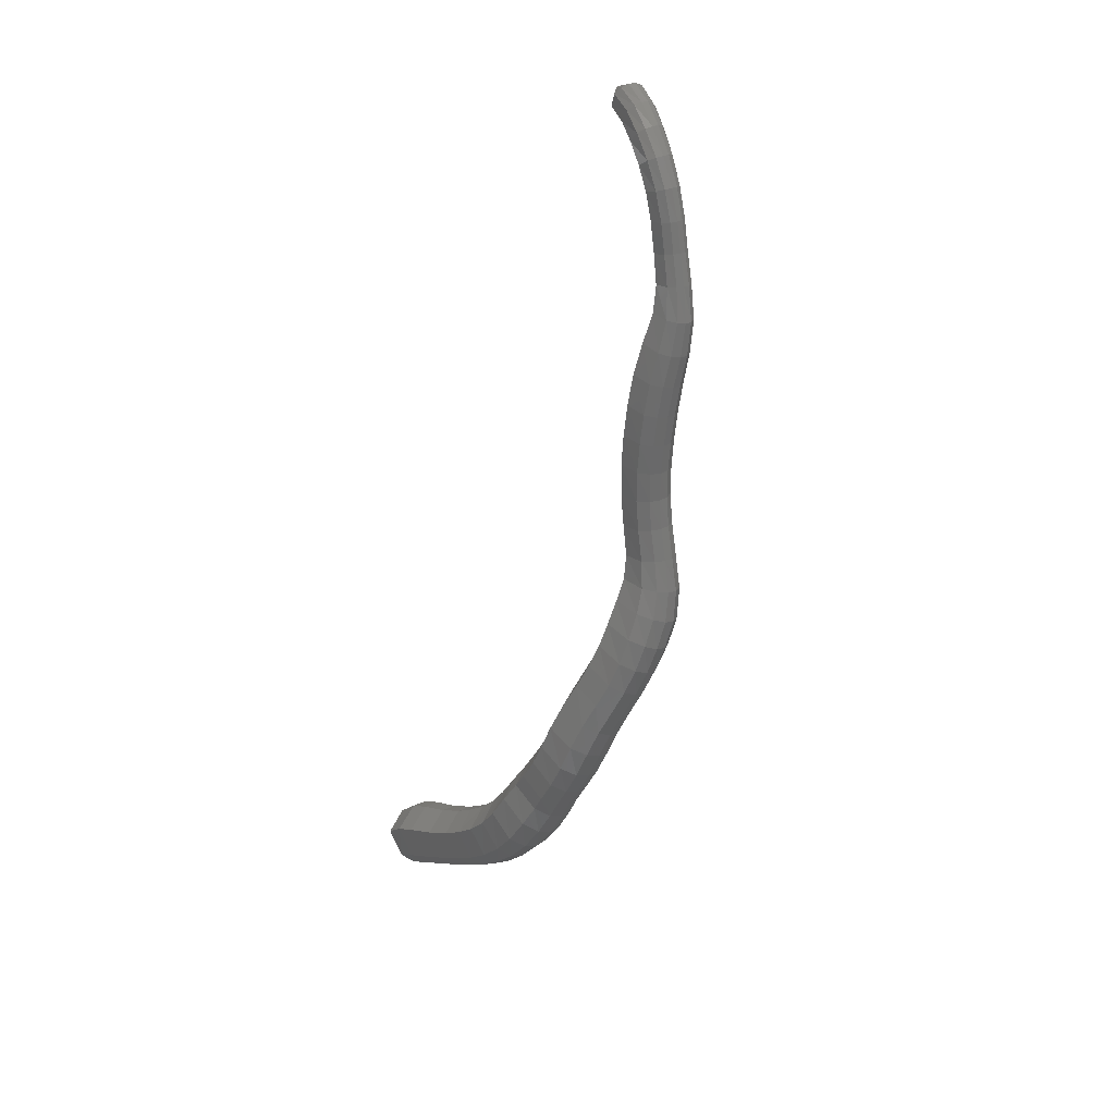
<metadata>
{"format":"stl","ext":"stl","renderer":"f3d","projection":"perspective","resolution":1024,"background":"white","views":[{"elev":42.0,"azim":46.2,"up":"+Z"}]}
</metadata>
<code>
# stl→obj: 431 verts, 880 faces
v 52.49 19.03 334.9
v 52.38 17.86 336.6
v 53.38 17.72 335.6
v 53.26 17.81 337.6
v 54.21 17.7 336.4
v 54.19 17.83 338.2
v 55.11 17.72 337.1
v 55.59 17.9 339.2
v 56.54 17.8 338.1
v 56.83 17.95 340.1
v 57.77 17.86 339.1
v 57.74 18 341
v 58.69 17.92 339.9
v 58.56 18.11 341.8
v 59.59 18.02 340.9
v 59.26 18.27 342.7
v 60.4 18.18 341.9
v 59.8 18.45 343.8
v 61.08 18.36 343
v 60.26 18.8 344.9
v 61.64 18.71 344.3
v 60.67 19.21 345.9
v 62.01 19.13 345.4
v 61.04 19.34 346.7
v 62.31 19.26 346.2
v 61.47 19.56 347.8
v 62.74 19.47 347.3
v 61.73 19.85 348.9
v 63.07 19.76 348.5
v 61.91 20.25 350
v 63.29 20.17 349.7
v 62.16 20.77 351.2
v 63.51 20.69 350.9
v 62.49 21.32 352.4
v 63.8 21.24 352.1
v 62.76 21.82 353.5
v 64.06 21.74 353.2
v 62.88 22.3 354.5
v 64.21 22.22 354.3
v 62.86 22.82 355.4
v 64.21 22.75 355.4
v 62.77 23.42 356.3
v 64.08 23.35 356.5
v 62.67 23.96 357.2
v 63.82 23.89 357.5
v 62.43 24.31 358.2
v 63.41 24.25 358.5
v 61.99 24.55 359.5
v 62.92 24.49 359.8
v 61.61 24.75 360.9
v 62.57 24.69 361.1
v 61.38 24.94 362.3
v 62.37 24.88 362.5
v 61.26 25.16 363.7
v 62.26 25.09 363.8
v 61.18 25.42 365.1
v 62.18 25.36 365.2
v 61.14 25.76 366.5
v 62.13 25.7 366.5
v 61.2 26.19 367.9
v 62.14 26.13 367.9
v 61.24 26.69 369.1
v 62.03 26.64 369.2
v 60.98 27.09 370.2
v 61.62 27.05 370.4
v 60.56 27.34 371.4
v 61.16 27.3 371.6
v 60.15 27.52 372.6
v 60.76 27.48 372.8
v 59.65 27.71 373.6
v 60.22 27.67 373.9
v 59 27.94 374.5
v 59.5 27.9 374.9
v 58.22 28.24 375.1
v 58.61 28.2 375.7
v 57.4 28.58 375.5
v 57.68 28.54 376.1
v 56.47 28.91 375.7
v 56.67 28.85 376.4
v 56.01 29.67 376.1
v 53.86 18.13 335.2
v 54.65 18.18 335.8
v 55.55 18.19 336.5
v 56.98 18.25 337.6
v 58.2 18.31 338.6
v 59.11 18.36 339.4
v 60.04 18.47 340.4
v 60.9 18.63 341.4
v 61.65 18.82 342.6
v 62.24 19.16 343.9
v 62.6 19.56 345
v 62.9 19.69 345.9
v 63.31 19.9 347
v 63.67 20.19 348.2
v 63.92 20.59 349.5
v 64.12 21.1 350.6
v 64.37 21.63 351.8
v 64.64 22.13 352.9
v 64.81 22.61 354
v 64.84 23.13 355.2
v 64.72 23.72 356.3
v 64.39 24.23 357.4
v 63.88 24.57 358.6
v 63.38 24.8 359.9
v 63.04 25 361.2
v 62.84 25.2 362.5
v 62.74 25.41 363.8
v 62.66 25.67 365.1
v 62.6 26 366.5
v 62.58 26.42 367.8
v 62.41 26.89 369.1
v 61.94 27.26 370.4
v 61.46 27.5 371.7
v 61.06 27.69 372.9
v 60.51 27.88 374.1
v 59.77 28.11 375.1
v 58.85 28.4 375.9
v 57.89 28.74 376.4
v 56.85 29.04 376.6
v 54.09 18.69 334.9
v 54.85 18.78 335.6
v 55.75 18.78 336.3
v 57.18 18.82 337.4
v 58.39 18.87 338.4
v 59.29 18.93 339.2
v 60.22 19.03 340.1
v 61.1 19.2 341.2
v 61.87 19.39 342.4
v 62.47 19.72 343.7
v 62.84 20.09 344.8
v 63.15 20.22 345.8
v 63.54 20.42 346.8
v 63.92 20.72 348
v 64.18 21.12 349.2
v 64.36 21.61 350.4
v 64.6 22.13 351.5
v 64.87 22.62 352.6
v 65.06 23.1 353.8
v 65.12 23.61 354.9
v 65.02 24.18 356.1
v 64.66 24.67 357.3
v 64.11 24.97 358.6
v 63.6 25.19 359.9
v 63.25 25.4 361.2
v 63.06 25.6 362.5
v 62.96 25.81 363.7
v 62.88 26.07 365.1
v 62.82 26.39 366.4
v 62.78 26.78 367.7
v 62.58 27.2 369.1
v 62.09 27.53 370.4
v 61.6 27.76 371.7
v 61.2 27.94 372.9
v 60.65 28.13 374.1
v 59.91 28.37 375.1
v 59 28.66 375.9
v 58.04 29 376.5
v 57.01 29.3 376.8
v 54.11 19.3 334.9
v 54.86 19.41 335.5
v 55.77 19.4 336.2
v 57.19 19.4 337.4
v 58.38 19.44 338.4
v 59.28 19.51 339.1
v 60.19 19.62 340.1
v 61.06 19.78 341.1
v 61.83 19.99 342.3
v 62.42 20.31 343.5
v 62.8 20.65 344.6
v 63.14 20.78 345.7
v 63.51 20.97 346.7
v 63.89 21.27 347.8
v 64.16 21.66 349
v 64.34 22.13 350.2
v 64.56 22.64 351.3
v 64.83 23.13 352.4
v 65.04 23.6 353.5
v 65.13 24.1 354.7
v 65.05 24.66 355.8
v 64.7 25.11 357.1
v 64.14 25.38 358.5
v 63.63 25.6 359.9
v 63.28 25.81 361.2
v 63.08 26.01 362.4
v 62.98 26.22 363.7
v 62.89 26.47 365
v 62.83 26.79 366.3
v 62.79 27.16 367.6
v 62.6 27.52 369
v 62.11 27.81 370.4
v 61.62 28.02 371.6
v 61.22 28.21 372.9
v 60.68 28.4 374.1
v 59.96 28.63 375.1
v 59.07 28.93 375.9
v 58.14 29.26 376.4
v 57.13 29.58 376.7
v 53.91 19.9 335
v 54.68 20 335.7
v 55.61 19.99 336.5
v 57.02 19.96 337.6
v 58.2 19.99 338.5
v 59.08 20.05 339.3
v 59.97 20.17 340.2
v 60.81 20.33 341.2
v 61.55 20.55 342.3
v 62.11 20.86 343.4
v 62.5 21.17 344.6
v 62.9 21.3 345.8
v 63.24 21.48 346.7
v 63.61 21.79 347.7
v 63.87 22.18 348.9
v 64.05 22.63 350
v 64.27 23.12 351.1
v 64.55 23.61 352.2
v 64.77 24.08 353.4
v 64.88 24.57 354.4
v 64.83 25.11 355.6
v 64.51 25.54 356.9
v 63.98 25.77 358.4
v 63.48 25.98 359.8
v 63.12 26.19 361.1
v 62.91 26.4 362.3
v 62.8 26.61 363.6
v 62.72 26.86 364.9
v 62.65 27.17 366.2
v 62.61 27.51 367.5
v 62.46 27.82 368.9
v 62.01 28.07 370.3
v 61.53 28.27 371.6
v 61.12 28.46 372.8
v 60.59 28.65 374
v 59.9 28.89 375
v 59.05 29.18 375.8
v 58.17 29.51 376.3
v 57.2 29.85 376.6
v 53.47 20.38 335.4
v 54.3 20.51 336.2
v 55.25 20.49 336.9
v 56.65 20.43 338
v 57.82 20.45 338.9
v 58.69 20.52 339.7
v 59.54 20.63 340.5
v 60.32 20.8 341.5
v 61.01 21.03 342.5
v 61.52 21.33 343.5
v 61.93 21.62 344.7
v 62.38 21.74 345.9
v 62.72 21.92 346.8
v 63.05 22.23 347.8
v 63.3 22.62 348.8
v 63.49 23.05 349.9
v 63.72 23.52 351.1
v 64 24.01 352.2
v 64.23 24.48 353.2
v 64.35 24.96 354.2
v 64.33 25.49 355.3
v 64.08 25.89 356.7
v 63.62 26.1 358.2
v 63.14 26.31 359.6
v 62.75 26.52 360.9
v 62.53 26.73 362.2
v 62.41 26.94 363.5
v 62.33 27.18 364.8
v 62.27 27.49 366.1
v 62.24 27.81 367.4
v 62.15 28.08 368.8
v 61.77 28.29 370.2
v 61.3 28.48 371.4
v 60.89 28.67 372.7
v 60.39 28.86 373.8
v 59.73 29.1 374.8
v 58.94 29.39 375.5
v 58.12 29.73 376
v 57.19 30.07 376.3
v 52.91 20.55 335.9
v 53.79 20.71 336.8
v 54.76 20.69 337.5
v 56.14 20.61 338.5
v 57.31 20.63 339.5
v 58.18 20.7 340.3
v 58.98 20.81 341
v 59.7 20.98 341.9
v 60.32 21.21 342.9
v 60.77 21.51 343.8
v 61.2 21.79 344.9
v 61.69 21.91 346.2
v 62.03 22.08 347
v 62.32 22.4 347.9
v 62.55 22.78 348.9
v 62.76 23.21 350
v 63.01 23.68 351.2
v 63.29 24.17 352.3
v 63.51 24.64 353.3
v 63.63 25.12 354.2
v 63.63 25.64 355.2
v 63.46 26.03 356.5
v 63.1 26.23 358
v 62.64 26.43 359.4
v 62.24 26.65 360.8
v 62 26.85 362.1
v 61.87 27.06 363.5
v 61.79 27.31 364.8
v 61.74 27.61 366
v 61.74 27.93 367.4
v 61.72 28.18 368.7
v 61.43 28.38 370
v 60.98 28.57 371.3
v 60.57 28.75 372.6
v 60.08 28.95 373.6
v 59.47 29.18 374.5
v 58.75 29.47 375.2
v 57.99 29.81 375.7
v 57.1 30.13 375.9
v 52.39 20.26 336.4
v 53.3 20.42 337.4
v 54.28 20.4 338.2
v 55.65 20.33 339.1
v 56.83 20.35 340
v 57.71 20.42 340.8
v 58.47 20.53 341.6
v 59.14 20.7 342.4
v 59.69 20.92 343.3
v 60.09 21.22 344.2
v 60.54 21.52 345.2
v 61.05 21.65 346.5
v 61.4 21.82 347.3
v 61.66 22.13 348.2
v 61.86 22.52 349.1
v 62.09 22.95 350.3
v 62.37 23.44 351.5
v 62.65 23.92 352.5
v 62.84 24.4 353.5
v 62.94 24.88 354.3
v 62.94 25.4 355.3
v 62.85 25.82 356.5
v 62.59 26.03 357.9
v 62.15 26.24 359.3
v 61.74 26.45 360.7
v 61.48 26.65 362.1
v 61.35 26.87 363.5
v 61.27 27.11 364.8
v 61.22 27.42 366.1
v 61.26 27.75 367.4
v 61.31 28.02 368.8
v 61.09 28.24 370
v 60.67 28.44 371.2
v 60.25 28.62 372.5
v 59.78 28.82 373.5
v 59.19 29.05 374.3
v 58.51 29.34 375
v 57.79 29.68 375.4
v 56.93 30 375.6
v 52.07 19.75 336.8
v 52.98 19.88 337.8
v 53.97 19.86 338.6
v 55.33 19.83 339.4
v 56.53 19.85 340.4
v 57.41 19.91 341.2
v 58.16 20.02 341.9
v 58.8 20.19 342.8
v 59.3 20.4 343.6
v 59.69 20.72 344.5
v 60.13 21.04 345.5
v 60.64 21.16 346.7
v 61 21.35 347.6
v 61.24 21.65 348.4
v 61.43 22.05 349.4
v 61.67 22.5 350.5
v 61.97 22.99 351.7
v 62.25 23.48 352.8
v 62.42 23.96 353.7
v 62.49 24.45 354.6
v 62.48 24.99 355.5
v 62.44 25.43 356.6
v 62.24 25.67 357.9
v 61.81 25.88 359.2
v 61.4 26.09 360.6
v 61.14 26.3 362.1
v 61.01 26.51 363.5
v 60.93 26.76 364.8
v 60.88 27.07 366.2
v 60.94 27.42 367.5
v 61.04 27.74 368.8
v 60.86 28 370
v 60.45 28.21 371.2
v 60.03 28.39 372.4
v 59.57 28.59 373.4
v 58.99 28.82 374.2
v 58.31 29.11 374.8
v 57.61 29.45 375.2
v 56.76 29.76 375.4
v 51.97 19.04 336.9
v 52.88 19.13 338
v 53.85 19.13 338.7
v 55.22 19.12 339.6
v 56.43 19.16 340.5
v 57.32 19.22 341.3
v 58.08 19.33 342.1
v 58.72 19.49 342.9
v 59.21 19.69 343.8
v 59.6 20.02 344.8
v 60.04 20.37 345.8
v 60.5 20.5 346.8
v 60.9 20.7 347.8
v 61.13 21 348.7
v 61.3 21.39 349.7
v 61.55 21.87 350.8
v 61.88 22.38 352
v 62.15 22.88 353.1
v 62.3 23.35 354
v 62.33 23.86 354.9
v 62.3 24.42 355.8
v 62.27 24.89 356.8
v 62.1 25.17 358
v 61.68 25.4 359.2
v 61.27 25.6 360.7
v 61.01 25.8 362.1
v 60.88 26.02 363.6
v 60.8 26.27 364.9
v 60.76 26.59 366.3
v 60.83 26.97 367.7
v 60.94 27.36 368.9
v 60.76 27.67 370
v 60.36 27.89 371.2
v 59.94 28.08 372.4
v 59.47 28.27 373.5
v 58.88 28.5 374.2
v 58.19 28.79 374.8
v 57.47 29.13 375.2
v 56.6 29.44 375.4
f 1 1 2
f 2 1 3
f 2 3 4
f 4 3 5
f 4 5 6
f 6 5 7
f 6 7 8
f 8 7 9
f 8 9 10
f 10 9 11
f 10 11 12
f 12 11 13
f 12 13 14
f 14 13 15
f 14 15 16
f 16 15 17
f 16 17 18
f 18 17 19
f 18 19 20
f 20 19 21
f 20 21 22
f 22 21 23
f 22 23 24
f 24 23 25
f 24 25 26
f 26 25 27
f 26 27 28
f 28 27 29
f 28 29 30
f 30 29 31
f 30 31 32
f 32 31 33
f 32 33 34
f 34 33 35
f 34 35 36
f 36 35 37
f 36 37 38
f 38 37 39
f 38 39 40
f 40 39 41
f 40 41 42
f 42 41 43
f 42 43 44
f 44 43 45
f 44 45 46
f 46 45 47
f 46 47 48
f 48 47 49
f 48 49 50
f 50 49 51
f 50 51 52
f 52 51 53
f 52 53 54
f 54 53 55
f 54 55 56
f 56 55 57
f 56 57 58
f 58 57 59
f 58 59 60
f 60 59 61
f 60 61 62
f 62 61 63
f 62 63 64
f 64 63 65
f 64 65 66
f 66 65 67
f 66 67 68
f 68 67 69
f 68 69 70
f 70 69 71
f 70 71 72
f 72 71 73
f 72 73 74
f 74 73 75
f 74 75 76
f 76 75 77
f 76 77 78
f 78 77 79
f 78 79 80
f 80 79 80
f 1 1 3
f 3 1 81
f 3 81 5
f 5 81 82
f 5 82 7
f 7 82 83
f 7 83 9
f 9 83 84
f 9 84 11
f 11 84 85
f 11 85 13
f 13 85 86
f 13 86 15
f 15 86 87
f 15 87 17
f 17 87 88
f 17 88 19
f 19 88 89
f 19 89 21
f 21 89 90
f 21 90 23
f 23 90 91
f 23 91 25
f 25 91 92
f 25 92 27
f 27 92 93
f 27 93 29
f 29 93 94
f 29 94 31
f 31 94 95
f 31 95 33
f 33 95 96
f 33 96 35
f 35 96 97
f 35 97 37
f 37 97 98
f 37 98 39
f 39 98 99
f 39 99 41
f 41 99 100
f 41 100 43
f 43 100 101
f 43 101 45
f 45 101 102
f 45 102 47
f 47 102 103
f 47 103 49
f 49 103 104
f 49 104 51
f 51 104 105
f 51 105 53
f 53 105 106
f 53 106 55
f 55 106 107
f 55 107 57
f 57 107 108
f 57 108 59
f 59 108 109
f 59 109 61
f 61 109 110
f 61 110 63
f 63 110 111
f 63 111 65
f 65 111 112
f 65 112 67
f 67 112 113
f 67 113 69
f 69 113 114
f 69 114 71
f 71 114 115
f 71 115 73
f 73 115 116
f 73 116 75
f 75 116 117
f 75 117 77
f 77 117 118
f 77 118 79
f 79 118 119
f 79 119 80
f 80 119 80
f 1 1 81
f 81 1 120
f 81 120 82
f 82 120 121
f 82 121 83
f 83 121 122
f 83 122 84
f 84 122 123
f 84 123 85
f 85 123 124
f 85 124 86
f 86 124 125
f 86 125 87
f 87 125 126
f 87 126 88
f 88 126 127
f 88 127 89
f 89 127 128
f 89 128 90
f 90 128 129
f 90 129 91
f 91 129 130
f 91 130 92
f 92 130 131
f 92 131 93
f 93 131 132
f 93 132 94
f 94 132 133
f 94 133 95
f 95 133 134
f 95 134 96
f 96 134 135
f 96 135 97
f 97 135 136
f 97 136 98
f 98 136 137
f 98 137 99
f 99 137 138
f 99 138 100
f 100 138 139
f 100 139 101
f 101 139 140
f 101 140 102
f 102 140 141
f 102 141 103
f 103 141 142
f 103 142 104
f 104 142 143
f 104 143 105
f 105 143 144
f 105 144 106
f 106 144 145
f 106 145 107
f 107 145 146
f 107 146 108
f 108 146 147
f 108 147 109
f 109 147 148
f 109 148 110
f 110 148 149
f 110 149 111
f 111 149 150
f 111 150 112
f 112 150 151
f 112 151 113
f 113 151 152
f 113 152 114
f 114 152 153
f 114 153 115
f 115 153 154
f 115 154 116
f 116 154 155
f 116 155 117
f 117 155 156
f 117 156 118
f 118 156 157
f 118 157 119
f 119 157 158
f 119 158 80
f 80 158 80
f 1 1 120
f 120 1 159
f 120 159 121
f 121 159 160
f 121 160 122
f 122 160 161
f 122 161 123
f 123 161 162
f 123 162 124
f 124 162 163
f 124 163 125
f 125 163 164
f 125 164 126
f 126 164 165
f 126 165 127
f 127 165 166
f 127 166 128
f 128 166 167
f 128 167 129
f 129 167 168
f 129 168 130
f 130 168 169
f 130 169 131
f 131 169 170
f 131 170 132
f 132 170 171
f 132 171 133
f 133 171 172
f 133 172 134
f 134 172 173
f 134 173 135
f 135 173 174
f 135 174 136
f 136 174 175
f 136 175 137
f 137 175 176
f 137 176 138
f 138 176 177
f 138 177 139
f 139 177 178
f 139 178 140
f 140 178 179
f 140 179 141
f 141 179 180
f 141 180 142
f 142 180 181
f 142 181 143
f 143 181 182
f 143 182 144
f 144 182 183
f 144 183 145
f 145 183 184
f 145 184 146
f 146 184 185
f 146 185 147
f 147 185 186
f 147 186 148
f 148 186 187
f 148 187 149
f 149 187 188
f 149 188 150
f 150 188 189
f 150 189 151
f 151 189 190
f 151 190 152
f 152 190 191
f 152 191 153
f 153 191 192
f 153 192 154
f 154 192 193
f 154 193 155
f 155 193 194
f 155 194 156
f 156 194 195
f 156 195 157
f 157 195 196
f 157 196 158
f 158 196 197
f 158 197 80
f 80 197 80
f 1 1 159
f 159 1 198
f 159 198 160
f 160 198 199
f 160 199 161
f 161 199 200
f 161 200 162
f 162 200 201
f 162 201 163
f 163 201 202
f 163 202 164
f 164 202 203
f 164 203 165
f 165 203 204
f 165 204 166
f 166 204 205
f 166 205 167
f 167 205 206
f 167 206 168
f 168 206 207
f 168 207 169
f 169 207 208
f 169 208 170
f 170 208 209
f 170 209 171
f 171 209 210
f 171 210 172
f 172 210 211
f 172 211 173
f 173 211 212
f 173 212 174
f 174 212 213
f 174 213 175
f 175 213 214
f 175 214 176
f 176 214 215
f 176 215 177
f 177 215 216
f 177 216 178
f 178 216 217
f 178 217 179
f 179 217 218
f 179 218 180
f 180 218 219
f 180 219 181
f 181 219 220
f 181 220 182
f 182 220 221
f 182 221 183
f 183 221 222
f 183 222 184
f 184 222 223
f 184 223 185
f 185 223 224
f 185 224 186
f 186 224 225
f 186 225 187
f 187 225 226
f 187 226 188
f 188 226 227
f 188 227 189
f 189 227 228
f 189 228 190
f 190 228 229
f 190 229 191
f 191 229 230
f 191 230 192
f 192 230 231
f 192 231 193
f 193 231 232
f 193 232 194
f 194 232 233
f 194 233 195
f 195 233 234
f 195 234 196
f 196 234 235
f 196 235 197
f 197 235 236
f 197 236 80
f 80 236 80
f 1 1 198
f 198 1 237
f 198 237 199
f 199 237 238
f 199 238 200
f 200 238 239
f 200 239 201
f 201 239 240
f 201 240 202
f 202 240 241
f 202 241 203
f 203 241 242
f 203 242 204
f 204 242 243
f 204 243 205
f 205 243 244
f 205 244 206
f 206 244 245
f 206 245 207
f 207 245 246
f 207 246 208
f 208 246 247
f 208 247 209
f 209 247 248
f 209 248 210
f 210 248 249
f 210 249 211
f 211 249 250
f 211 250 212
f 212 250 251
f 212 251 213
f 213 251 252
f 213 252 214
f 214 252 253
f 214 253 215
f 215 253 254
f 215 254 216
f 216 254 255
f 216 255 217
f 217 255 256
f 217 256 218
f 218 256 257
f 218 257 219
f 219 257 258
f 219 258 220
f 220 258 259
f 220 259 221
f 221 259 260
f 221 260 222
f 222 260 261
f 222 261 223
f 223 261 262
f 223 262 224
f 224 262 263
f 224 263 225
f 225 263 264
f 225 264 226
f 226 264 265
f 226 265 227
f 227 265 266
f 227 266 228
f 228 266 267
f 228 267 229
f 229 267 268
f 229 268 230
f 230 268 269
f 230 269 231
f 231 269 270
f 231 270 232
f 232 270 271
f 232 271 233
f 233 271 272
f 233 272 234
f 234 272 273
f 234 273 235
f 235 273 274
f 235 274 236
f 236 274 275
f 236 275 80
f 80 275 80
f 1 1 237
f 237 1 276
f 237 276 238
f 238 276 277
f 238 277 239
f 239 277 278
f 239 278 240
f 240 278 279
f 240 279 241
f 241 279 280
f 241 280 242
f 242 280 281
f 242 281 243
f 243 281 282
f 243 282 244
f 244 282 283
f 244 283 245
f 245 283 284
f 245 284 246
f 246 284 285
f 246 285 247
f 247 285 286
f 247 286 248
f 248 286 287
f 248 287 249
f 249 287 288
f 249 288 250
f 250 288 289
f 250 289 251
f 251 289 290
f 251 290 252
f 252 290 291
f 252 291 253
f 253 291 292
f 253 292 254
f 254 292 293
f 254 293 255
f 255 293 294
f 255 294 256
f 256 294 295
f 256 295 257
f 257 295 296
f 257 296 258
f 258 296 297
f 258 297 259
f 259 297 298
f 259 298 260
f 260 298 299
f 260 299 261
f 261 299 300
f 261 300 262
f 262 300 301
f 262 301 263
f 263 301 302
f 263 302 264
f 264 302 303
f 264 303 265
f 265 303 304
f 265 304 266
f 266 304 305
f 266 305 267
f 267 305 306
f 267 306 268
f 268 306 307
f 268 307 269
f 269 307 308
f 269 308 270
f 270 308 309
f 270 309 271
f 271 309 310
f 271 310 272
f 272 310 311
f 272 311 273
f 273 311 312
f 273 312 274
f 274 312 313
f 274 313 275
f 275 313 314
f 275 314 80
f 80 314 80
f 1 1 276
f 276 1 315
f 276 315 277
f 277 315 316
f 277 316 278
f 278 316 317
f 278 317 279
f 279 317 318
f 279 318 280
f 280 318 319
f 280 319 281
f 281 319 320
f 281 320 282
f 282 320 321
f 282 321 283
f 283 321 322
f 283 322 284
f 284 322 323
f 284 323 285
f 285 323 324
f 285 324 286
f 286 324 325
f 286 325 287
f 287 325 326
f 287 326 288
f 288 326 327
f 288 327 289
f 289 327 328
f 289 328 290
f 290 328 329
f 290 329 291
f 291 329 330
f 291 330 292
f 292 330 331
f 292 331 293
f 293 331 332
f 293 332 294
f 294 332 333
f 294 333 295
f 295 333 334
f 295 334 296
f 296 334 335
f 296 335 297
f 297 335 336
f 297 336 298
f 298 336 337
f 298 337 299
f 299 337 338
f 299 338 300
f 300 338 339
f 300 339 301
f 301 339 340
f 301 340 302
f 302 340 341
f 302 341 303
f 303 341 342
f 303 342 304
f 304 342 343
f 304 343 305
f 305 343 344
f 305 344 306
f 306 344 345
f 306 345 307
f 307 345 346
f 307 346 308
f 308 346 347
f 308 347 309
f 309 347 348
f 309 348 310
f 310 348 349
f 310 349 311
f 311 349 350
f 311 350 312
f 312 350 351
f 312 351 313
f 313 351 352
f 313 352 314
f 314 352 353
f 314 353 80
f 80 353 80
f 1 1 315
f 315 1 354
f 315 354 316
f 316 354 355
f 316 355 317
f 317 355 356
f 317 356 318
f 318 356 357
f 318 357 319
f 319 357 358
f 319 358 320
f 320 358 359
f 320 359 321
f 321 359 360
f 321 360 322
f 322 360 361
f 322 361 323
f 323 361 362
f 323 362 324
f 324 362 363
f 324 363 325
f 325 363 364
f 325 364 326
f 326 364 365
f 326 365 327
f 327 365 366
f 327 366 328
f 328 366 367
f 328 367 329
f 329 367 368
f 329 368 330
f 330 368 369
f 330 369 331
f 331 369 370
f 331 370 332
f 332 370 371
f 332 371 333
f 333 371 372
f 333 372 334
f 334 372 373
f 334 373 335
f 335 373 374
f 335 374 336
f 336 374 375
f 336 375 337
f 337 375 376
f 337 376 338
f 338 376 377
f 338 377 339
f 339 377 378
f 339 378 340
f 340 378 379
f 340 379 341
f 341 379 380
f 341 380 342
f 342 380 381
f 342 381 343
f 343 381 382
f 343 382 344
f 344 382 383
f 344 383 345
f 345 383 384
f 345 384 346
f 346 384 385
f 346 385 347
f 347 385 386
f 347 386 348
f 348 386 387
f 348 387 349
f 349 387 388
f 349 388 350
f 350 388 389
f 350 389 351
f 351 389 390
f 351 390 352
f 352 390 391
f 352 391 353
f 353 391 392
f 353 392 80
f 80 392 80
f 1 1 354
f 354 1 393
f 354 393 355
f 355 393 394
f 355 394 356
f 356 394 395
f 356 395 357
f 357 395 396
f 357 396 358
f 358 396 397
f 358 397 359
f 359 397 398
f 359 398 360
f 360 398 399
f 360 399 361
f 361 399 400
f 361 400 362
f 362 400 401
f 362 401 363
f 363 401 402
f 363 402 364
f 364 402 403
f 364 403 365
f 365 403 404
f 365 404 366
f 366 404 405
f 366 405 367
f 367 405 406
f 367 406 368
f 368 406 407
f 368 407 369
f 369 407 408
f 369 408 370
f 370 408 409
f 370 409 371
f 371 409 410
f 371 410 372
f 372 410 411
f 372 411 373
f 373 411 412
f 373 412 374
f 374 412 413
f 374 413 375
f 375 413 414
f 375 414 376
f 376 414 415
f 376 415 377
f 377 415 416
f 377 416 378
f 378 416 417
f 378 417 379
f 379 417 418
f 379 418 380
f 380 418 419
f 380 419 381
f 381 419 420
f 381 420 382
f 382 420 421
f 382 421 383
f 383 421 422
f 383 422 384
f 384 422 423
f 384 423 385
f 385 423 424
f 385 424 386
f 386 424 425
f 386 425 387
f 387 425 426
f 387 426 388
f 388 426 427
f 388 427 389
f 389 427 428
f 389 428 390
f 390 428 429
f 390 429 391
f 391 429 430
f 391 430 392
f 392 430 431
f 392 431 80
f 80 431 80
f 1 1 393
f 393 1 2
f 393 2 394
f 394 2 4
f 394 4 395
f 395 4 6
f 395 6 396
f 396 6 8
f 396 8 397
f 397 8 10
f 397 10 398
f 398 10 12
f 398 12 399
f 399 12 14
f 399 14 400
f 400 14 16
f 400 16 401
f 401 16 18
f 401 18 402
f 402 18 20
f 402 20 403
f 403 20 22
f 403 22 404
f 404 22 24
f 404 24 405
f 405 24 26
f 405 26 406
f 406 26 28
f 406 28 407
f 407 28 30
f 407 30 408
f 408 30 32
f 408 32 409
f 409 32 34
f 409 34 410
f 410 34 36
f 410 36 411
f 411 36 38
f 411 38 412
f 412 38 40
f 412 40 413
f 413 40 42
f 413 42 414
f 414 42 44
f 414 44 415
f 415 44 46
f 415 46 416
f 416 46 48
f 416 48 417
f 417 48 50
f 417 50 418
f 418 50 52
f 418 52 419
f 419 52 54
f 419 54 420
f 420 54 56
f 420 56 421
f 421 56 58
f 421 58 422
f 422 58 60
f 422 60 423
f 423 60 62
f 423 62 424
f 424 62 64
f 424 64 425
f 425 64 66
f 425 66 426
f 426 66 68
f 426 68 427
f 427 68 70
f 427 70 428
f 428 70 72
f 428 72 429
f 429 72 74
f 429 74 430
f 430 74 76
f 430 76 431
f 431 76 78
f 431 78 80
f 80 78 80

</code>
